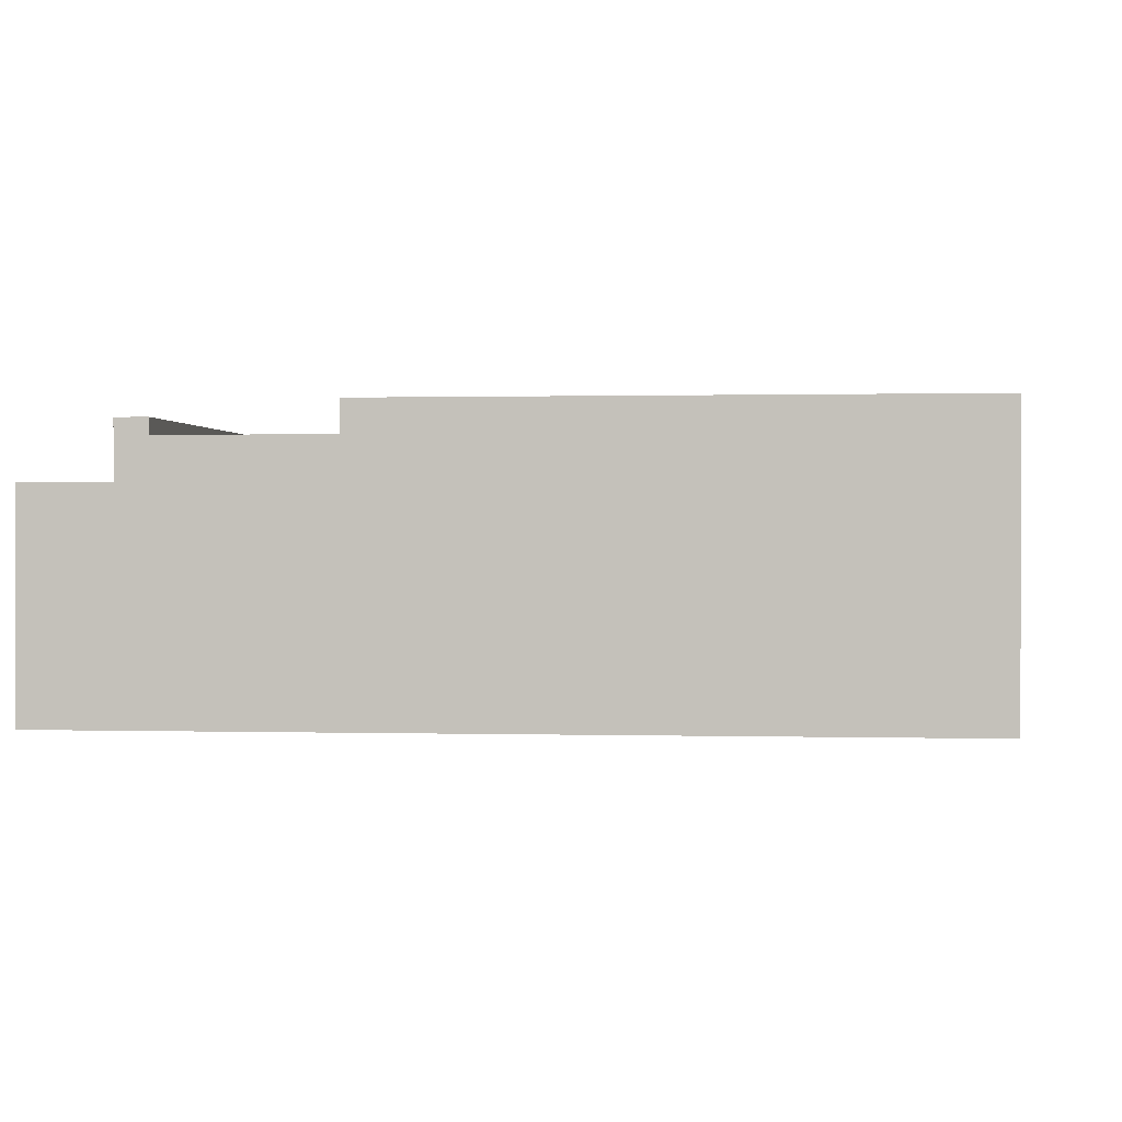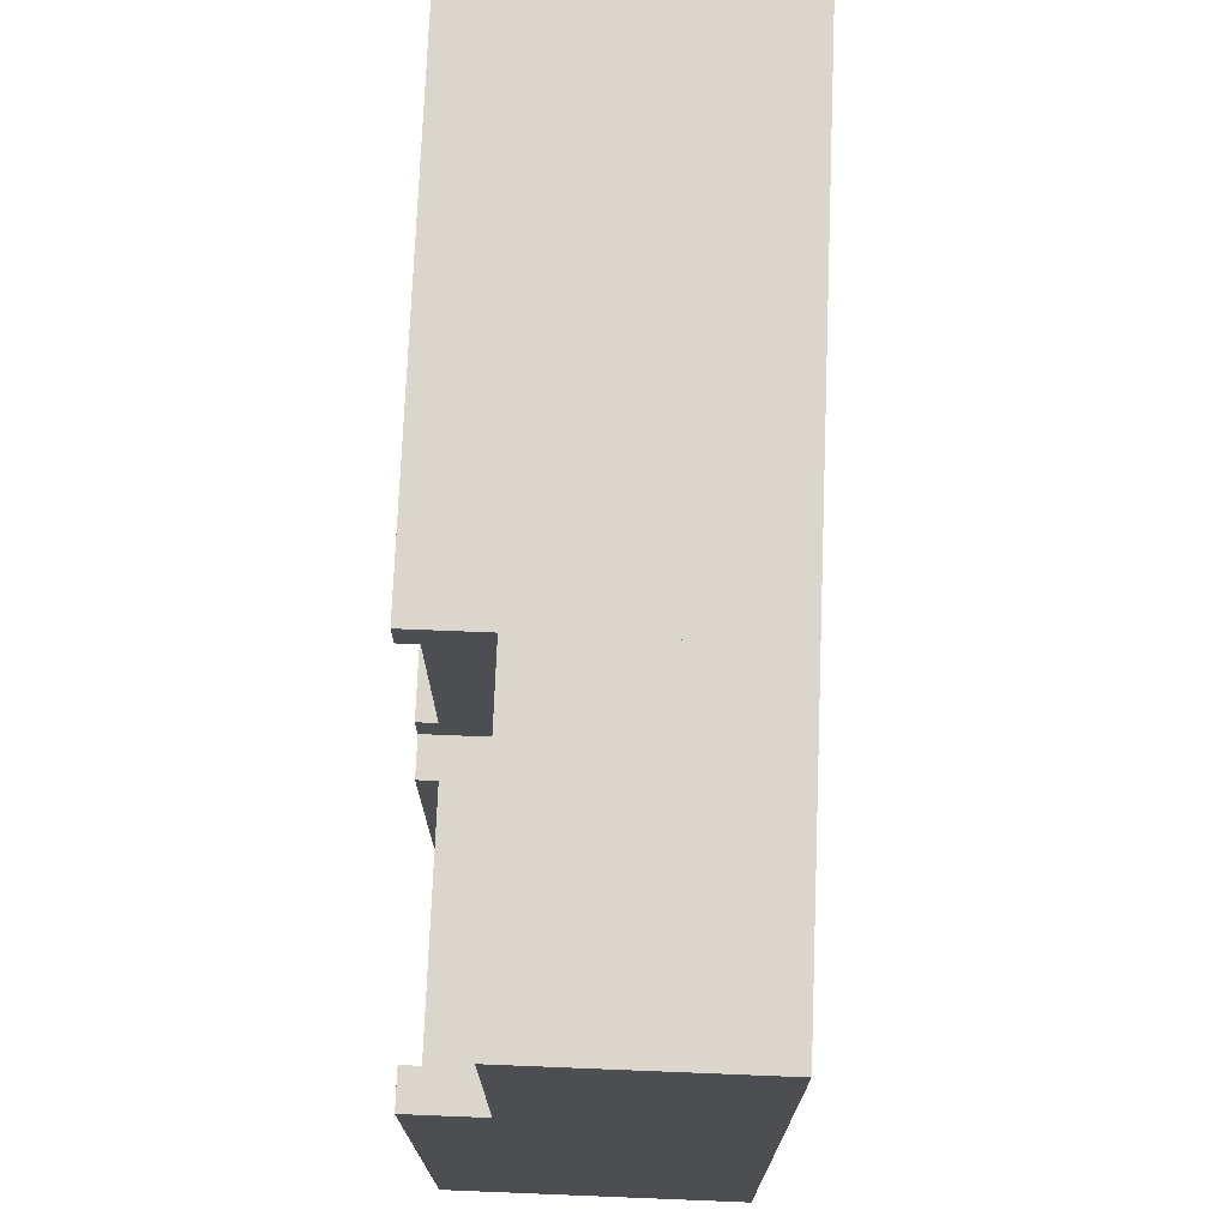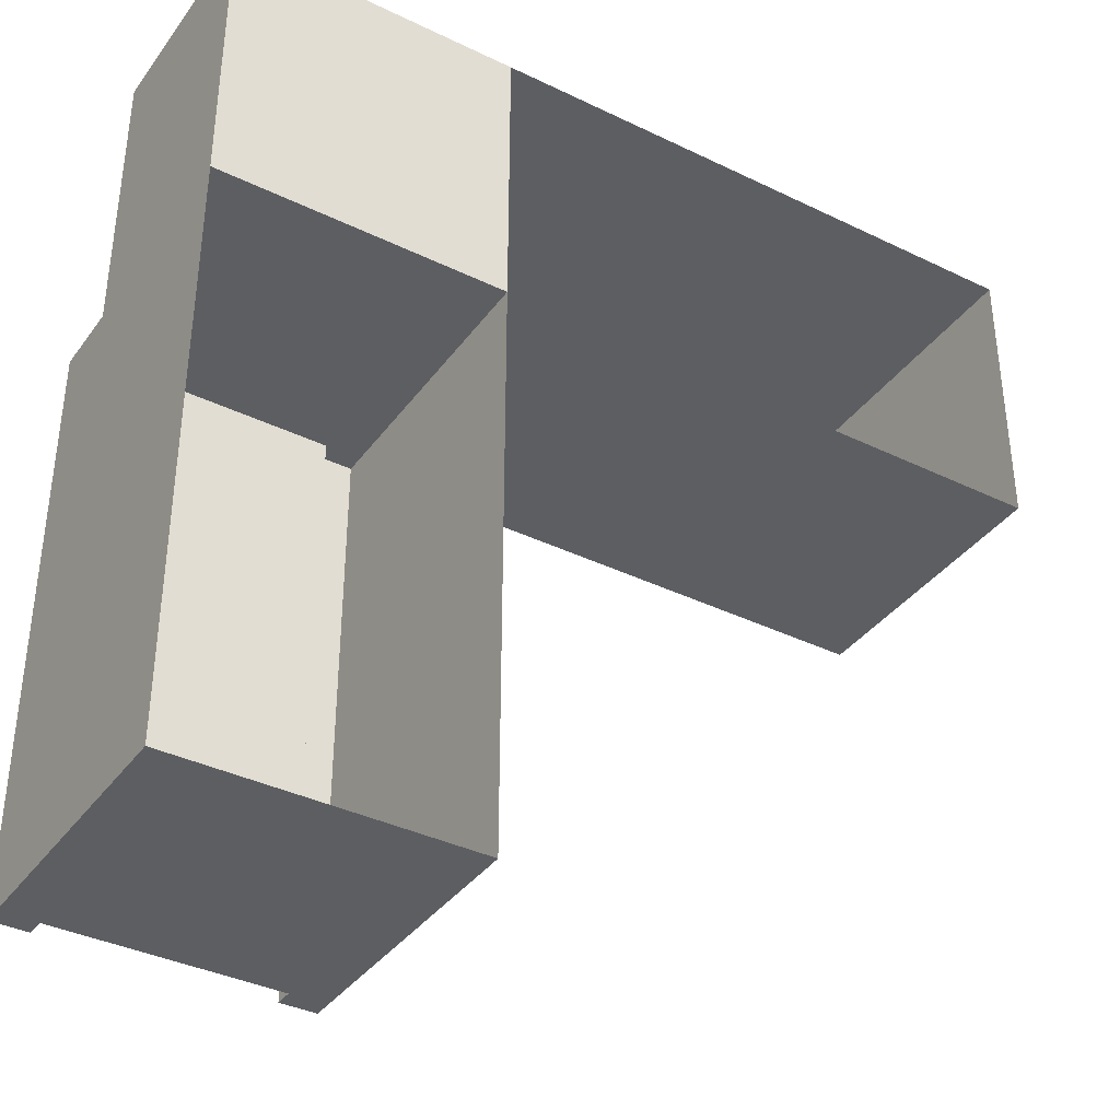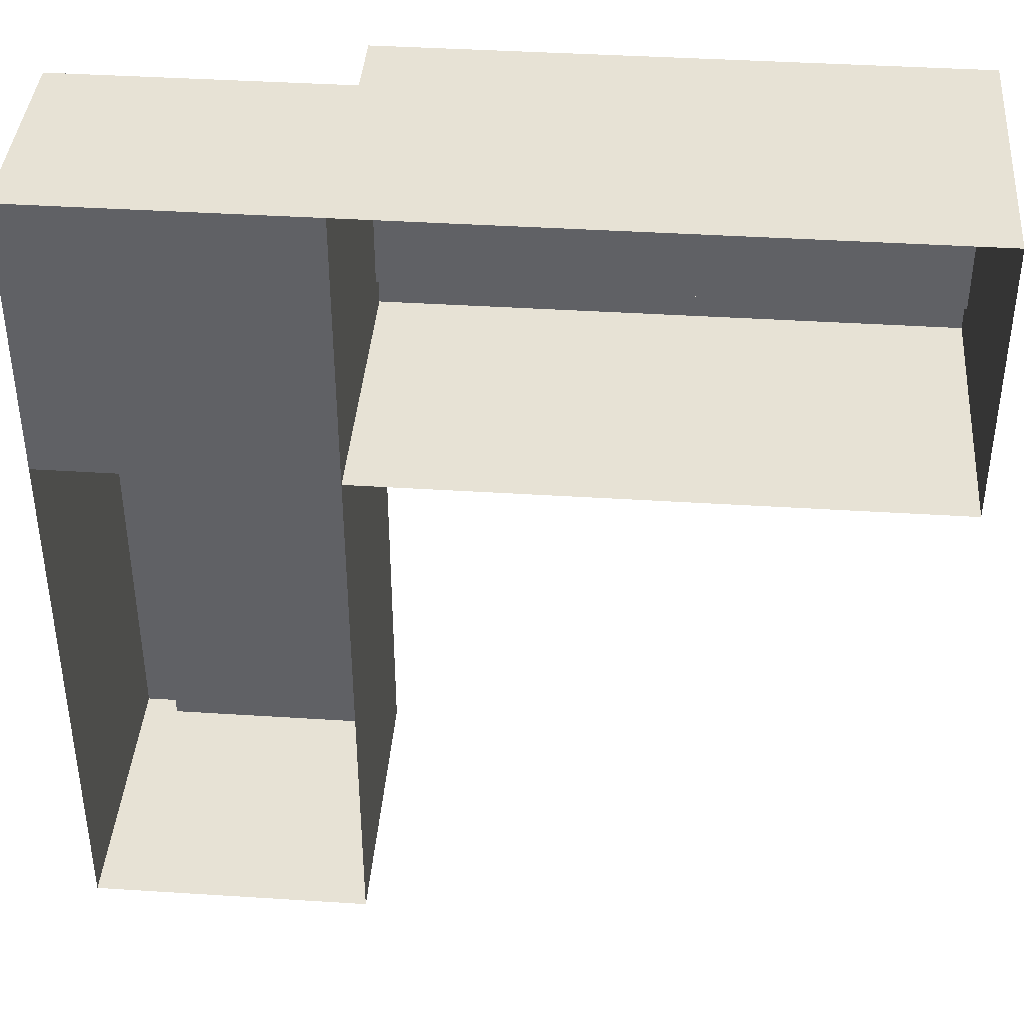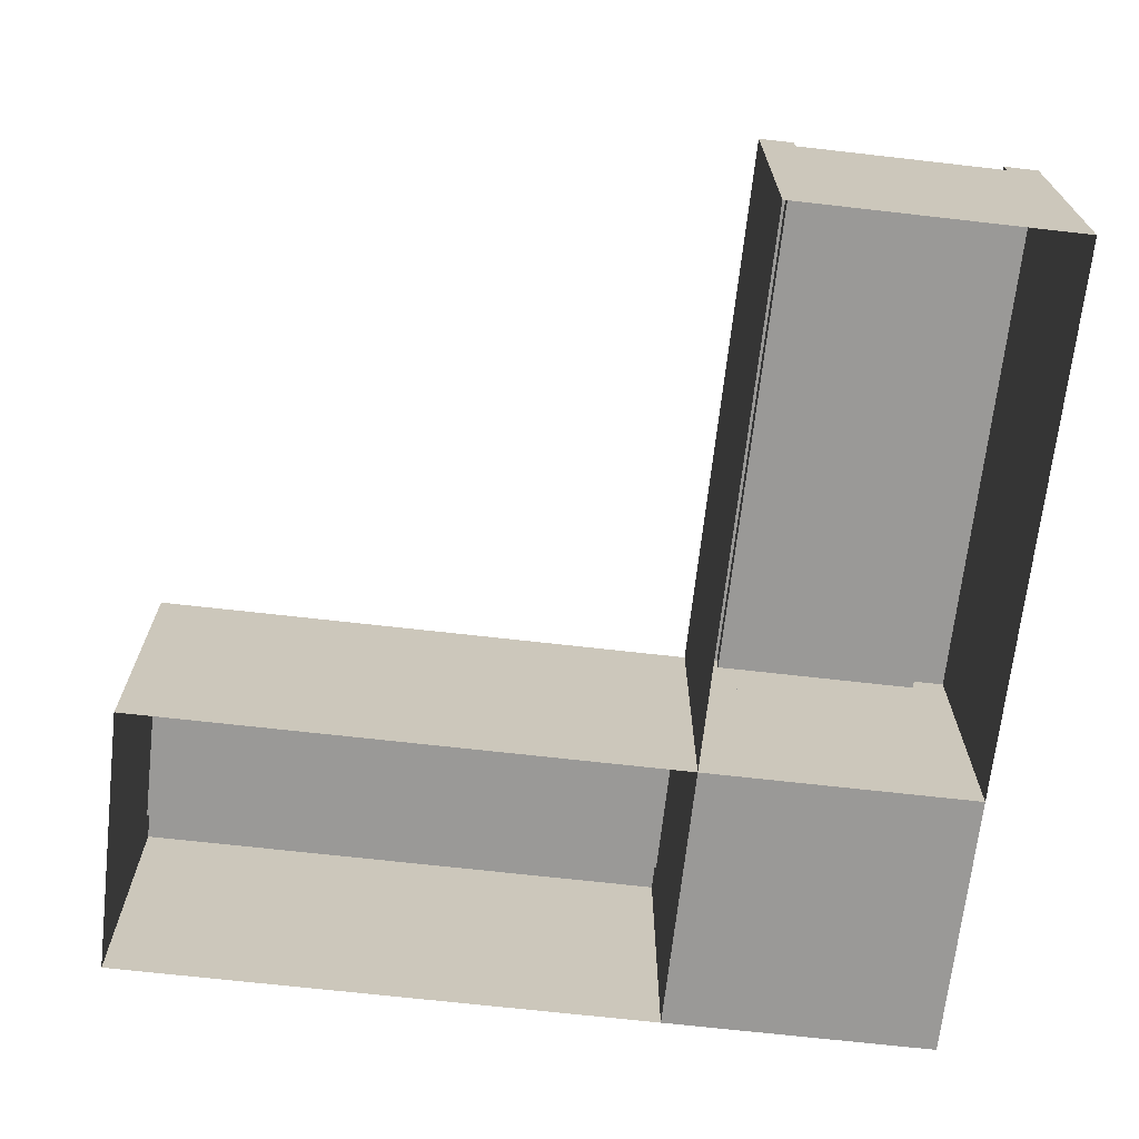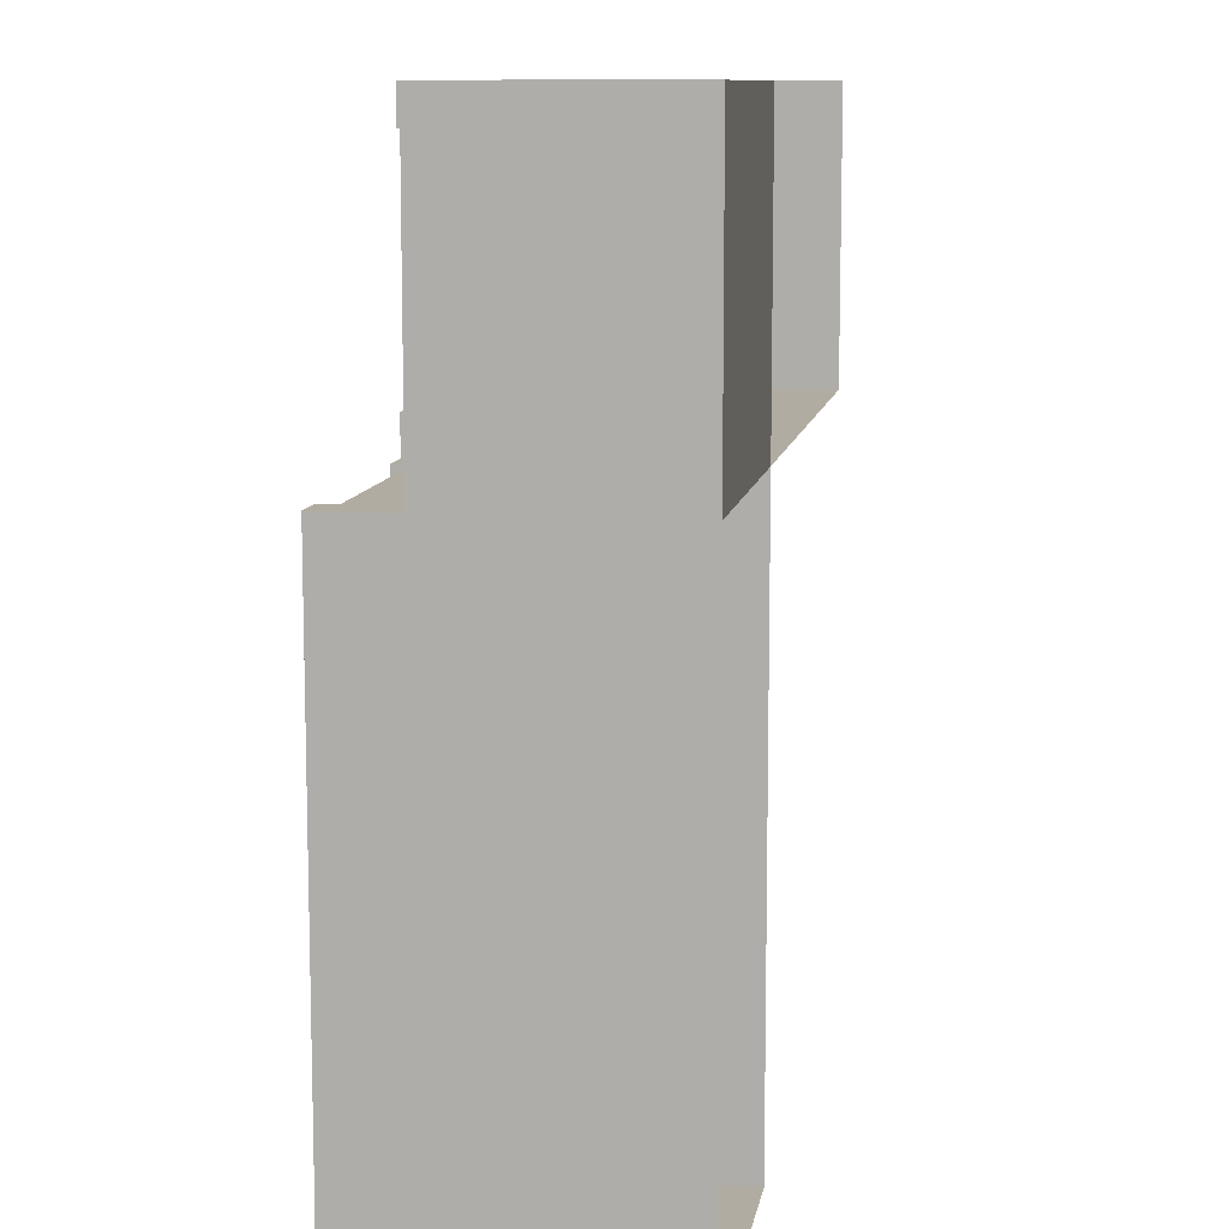
<metadata>
{"format":"obj","ext":"obj","renderer":"f3d","projection":"perspective","resolution":1024,"background":"white","views":[{"elev":0.5,"azim":6.2,"up":"+Y"},{"elev":73.5,"azim":-87.7,"up":"+Z"},{"elev":-37.4,"azim":-31.9,"up":"+Z"},{"elev":40.2,"azim":4.5,"up":"+Z"},{"elev":-68.9,"azim":173.5,"up":"+Y"},{"elev":10.2,"azim":-80.6,"up":"+Z"}]}
</metadata>
<code>
g _Combined_AutoVis16_0
v -122.5 12.5 -156.1
v -122.5 12.44 -156.1
v -121.5 12.44 -156.1
v -121.5 12.5 -156.1
v -121.5 12.5 -157
v -121.5 12.5 -156.9
v -122.5 12.5 -156.9
v -122.5 12.5 -157
v -122.5 12.44 -156.9
v -121.5 12.44 -156.9
v -121.5 12.44 -156.1
v -122.5 12.44 -156.1
v -121.5 12.5 -156.9
v -121.5 12.44 -156.9
v -122.5 12.44 -156.9
v -122.5 12.5 -156.9
v -121.5 12.5 -156.1
v -121.5 12.5 -156
v -122.5 12.5 -156
v -122.5 12.5 -156.1
v -123.5 12.44 -156.9
v -123.5 12.5 -156.9
v -123.5 12.5 -156
v -123.5 12.5 -156.1
v -122.5 12.5 -156.1
v -122.5 12.5 -156
v -122.5 12.44 -156.1
v -123.5 12.44 -156.1
v -123.5 12.44 -156.9
v -122.5 12.44 -156.9
v -123.5 12.5 -156.1
v -123.5 12.44 -156.1
v -123.5 12.5 -156.9
v -123.5 12.5 -157
v -122.5 12.5 -157
v -122.5 12.5 -156.9
v -124.4 12.5 -158
v -124.4 12.44 -158
v -124.4 12.44 -157
v -124.4 12.5 -157
v -123.5 12.5 -157
v -123.6 12.5 -157
v -123.6 12.5 -158
v -123.5 12.5 -158
v -123.6 12.44 -158
v -123.6 12.44 -157
v -124.4 12.44 -157
v -124.4 12.44 -158
v -123.6 12.5 -157
v -123.6 12.44 -157
v -123.6 12.44 -158
v -123.6 12.5 -158
v -124.4 12.5 -157
v -124.5 12.5 -157
v -124.5 12.5 -158
v -124.4 12.5 -158
v -123.6 12.44 -159
v -123.6 12.5 -159
v -124.5 12.5 -159
v -124.4 12.5 -159
v -124.4 12.5 -158
v -124.5 12.5 -158
v -124.4 12.44 -158
v -124.4 12.44 -159
v -123.6 12.44 -159
v -123.6 12.44 -158
v -124.4 12.5 -159
v -124.4 12.44 -159
v -123.6 12.5 -159
v -123.5 12.5 -159
v -123.5 12.5 -158
v -123.6 12.5 -158
v -123.5 11.5 -159
v -123.5 11.5 -158
v -123.5 12.5 -158
v -123.5 12.5 -159
v -124.5 12.25 -156
v -124.5 11.5 -156
v -123.5 11.5 -156
v -123.5 12.25 -156
v -124.5 12.25 -156
v -124.5 11.5 -156
v -124.5 11.5 -157
v -124.5 12.25 -157
v -123.5 12.25 -156
v -123.5 11.5 -156
v -124.5 11.5 -156
v -124.5 12.25 -156
v -124.5 12.5 -158
v -124.5 11.5 -158
v -124.5 11.5 -159
v -124.5 12.5 -159
v -124.5 12.5 -157
v -124.5 11.5 -157
v -124.5 11.5 -158
v -124.5 12.5 -158
v -123.5 11.5 -157
v -123.5 11.5 -156
v -124.5 11.5 -156
v -124.5 11.5 -157
v -123.5 11.5 -158
v -123.5 11.5 -157
v -123.5 12.5 -157
v -123.5 12.5 -158
v -121.5 12.5 -156
v -121.5 11.5 -156
v -122.5 11.5 -156
v -122.5 12.5 -156
v -122.5 12.5 -156
v -122.5 11.5 -156
v -123.5 11.5 -156
v -123.5 12.5 -156
v -123.5 11.5 -157
v -122.5 11.5 -157
v -122.5 12.5 -157
v -123.5 12.5 -157
v -122.5 11.5 -157
v -121.5 11.5 -157
v -121.5 12.5 -157
v -122.5 12.5 -157
v -124.5 12.25 -157
v -124.5 11.5 -157
v -124.5 11.5 -156
v -124.5 12.25 -156
v -124.4 11.5 -159
v -124.5 12.44 -159
v -124.5 11.5 -159
v -124.4 12.44 -159
v -124.4 12.5 -159
v -124.5 12.5 -159
v -123.6 12.44 -159
v -123.6 11.5 -159
v -123.5 11.5 -159
v -123.5 12.44 -159
v -123.5 12.5 -159
v -123.6 12.5 -159
v -123.5 11.5 -156.1
v -123.5 12.44 -156
v -123.5 11.5 -156
v -123.5 12.44 -156.1
v -123.5 12.5 -156.1
v -123.5 12.5 -156
v -123.5 12.44 -156.9
v -123.5 11.5 -156.9
v -123.5 11.5 -157
v -123.5 12.44 -157
v -123.5 12.5 -157
v -123.5 12.5 -156.9
v -123.6 11.5 -157
v -123.5 12.44 -157
v -123.5 11.5 -157
v -123.6 12.44 -157
v -123.6 12.5 -157
v -123.5 12.5 -157
v -124.4 12.44 -157
v -124.4 11.5 -157
v -124.5 11.5 -157
v -124.5 12.44 -157
v -124.5 12.5 -157
v -124.4 12.5 -157
v -121.5 11.5 -156.9
v -121.5 12.44 -157
v -121.5 11.5 -157
v -121.5 12.44 -156.9
v -121.5 12.5 -156.9
v -121.5 12.5 -157
v -121.5 12.44 -156.1
v -121.5 11.5 -156.1
v -121.5 11.5 -156
v -121.5 12.44 -156
v -121.5 12.5 -156
v -121.5 12.5 -156.1
v -123.8 12.25 -156.1
v -123.8 12.12 -156.1
v -123.6 12.12 -156.2
v -123.6 12.25 -156.2
v -124.2 12.25 -156.9
v -124.2 12.12 -156.9
v -124.4 12.12 -156.8
v -124.4 12.25 -156.8
v -124.4 12.25 -156.2
v -124.4 12.12 -156.2
v -124.2 12.12 -156.1
v -124.2 12.25 -156.1
v -124.2 12.25 -156.1
v -124.2 12.12 -156.1
v -123.8 12.12 -156.1
v -123.8 12.25 -156.1
v -123.6 12.25 -156.8
v -123.6 12.12 -156.8
v -123.8 12.12 -156.9
v -123.8 12.25 -156.9
v -124.4 12.25 -156.8
v -124.4 12.12 -156.8
v -124.4 12.12 -156.2
v -124.4 12.25 -156.2
v -123.8 12.25 -156.9
v -123.8 12.12 -156.9
v -124.2 12.12 -156.9
v -124.2 12.25 -156.9
v -123.6 12.25 -156.2
v -123.6 12.12 -156.2
v -123.6 12.12 -156.8
v -123.6 12.25 -156.8
v -124.2 12.25 -156.1
v -124.5 12.25 -156
v -124.4 12.25 -156.2
v -123.8 12.25 -156.1
v -124.5 12.25 -157
v -124.4 12.25 -156.8
v -124.2 12.25 -156.9
v -123.5 12.25 -156
v -123.6 12.25 -156.2
v -123.6 12.25 -156.8
v -123.5 12.25 -157
v -123.8 12.25 -156.9
g _Combined_AutoVis16_0_0
f 3 2 1
f 4 3 1
f 7 6 5
f 8 7 5
f 11 10 9
f 12 11 9
f 15 14 13
f 16 15 13
f 19 18 17
f 20 19 17
f 21 15 16
f 22 21 16
f 25 24 23
f 26 25 23
f 29 28 27
f 30 29 27
f 2 32 31
f 1 2 31
f 35 34 33
f 36 35 33
f 39 38 37
f 40 39 37
f 43 42 41
f 44 43 41
f 47 46 45
f 48 47 45
f 51 50 49
f 52 51 49
f 55 54 53
f 56 55 53
f 57 51 52
f 58 57 52
f 61 60 59
f 62 61 59
f 65 64 63
f 66 65 63
f 38 68 67
f 37 38 67
f 71 70 69
f 72 71 69
f 75 74 73
f 76 75 73
f 79 78 77
f 80 79 77
f 83 82 81
f 84 83 81
f 87 86 85
f 88 87 85
f 91 90 89
f 92 91 89
f 95 94 93
f 96 95 93
f 99 98 97
f 100 99 97
f 103 102 101
f 104 103 101
f 107 106 105
f 108 107 105
f 111 110 109
f 112 111 109
f 115 114 113
f 116 115 113
f 119 118 117
f 120 119 117
f 123 122 121
f 124 123 121
f 127 126 125
f 126 128 125
f 129 128 126
f 130 129 126
f 125 128 131
f 132 125 131
f 133 132 131
f 134 133 131
f 135 134 131
f 136 135 131
f 139 138 137
f 138 140 137
f 141 140 138
f 142 141 138
f 137 140 143
f 144 137 143
f 145 144 143
f 146 145 143
f 147 146 143
f 148 147 143
f 151 150 149
f 150 152 149
f 153 152 150
f 154 153 150
f 149 152 155
f 156 149 155
f 157 156 155
f 158 157 155
f 159 158 155
f 160 159 155
f 163 162 161
f 162 164 161
f 165 164 162
f 166 165 162
f 161 164 167
f 168 161 167
f 169 168 167
f 170 169 167
f 171 170 167
f 172 171 167
f 175 174 173
f 176 175 173
f 179 178 177
f 180 179 177
f 183 182 181
f 184 183 181
f 187 186 185
f 188 187 185
f 191 190 189
f 192 191 189
f 195 194 193
f 196 195 193
f 199 198 197
f 200 199 197
f 203 202 201
f 204 203 201
f 207 206 205
f 205 206 208
f 206 207 209
f 207 210 209
f 209 210 211
f 206 212 208
f 208 212 213
f 213 212 214
f 209 211 215
f 212 215 214
f 211 216 215
f 214 215 216

</code>
